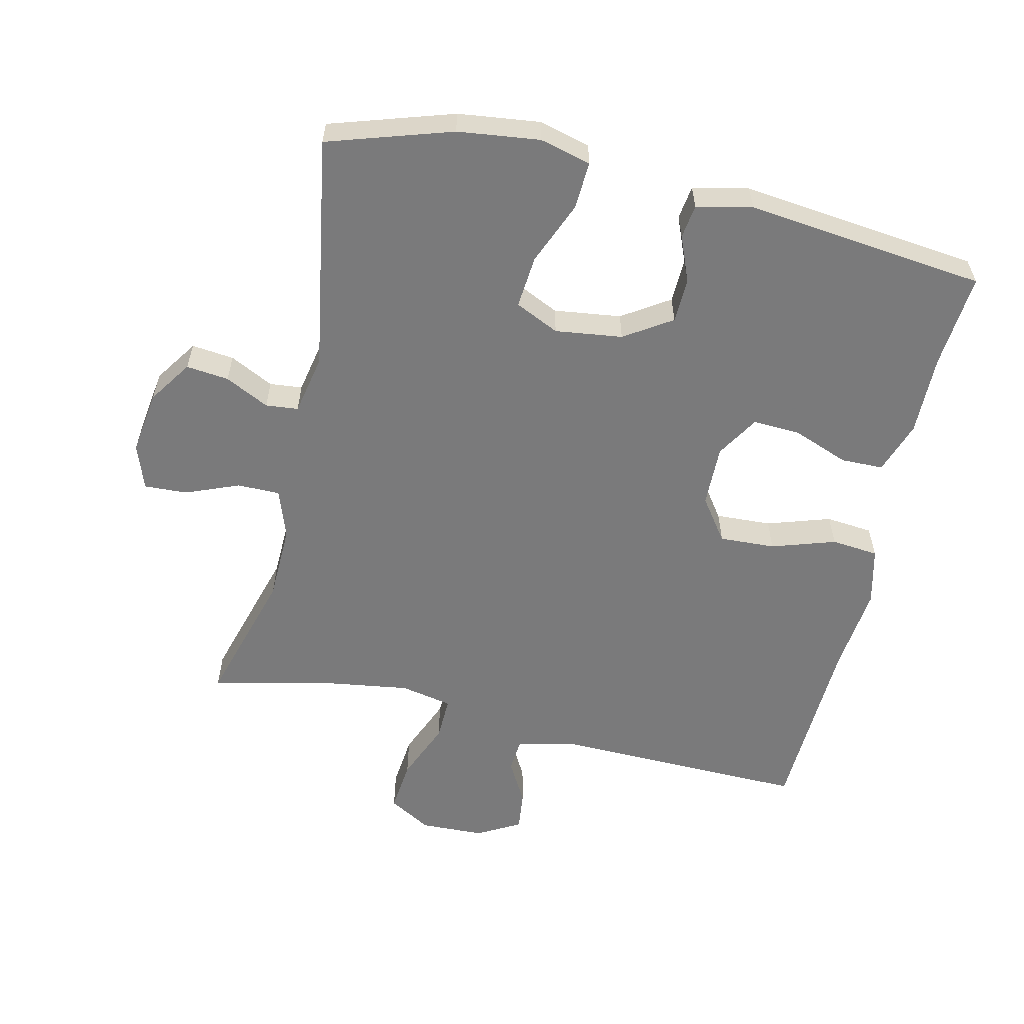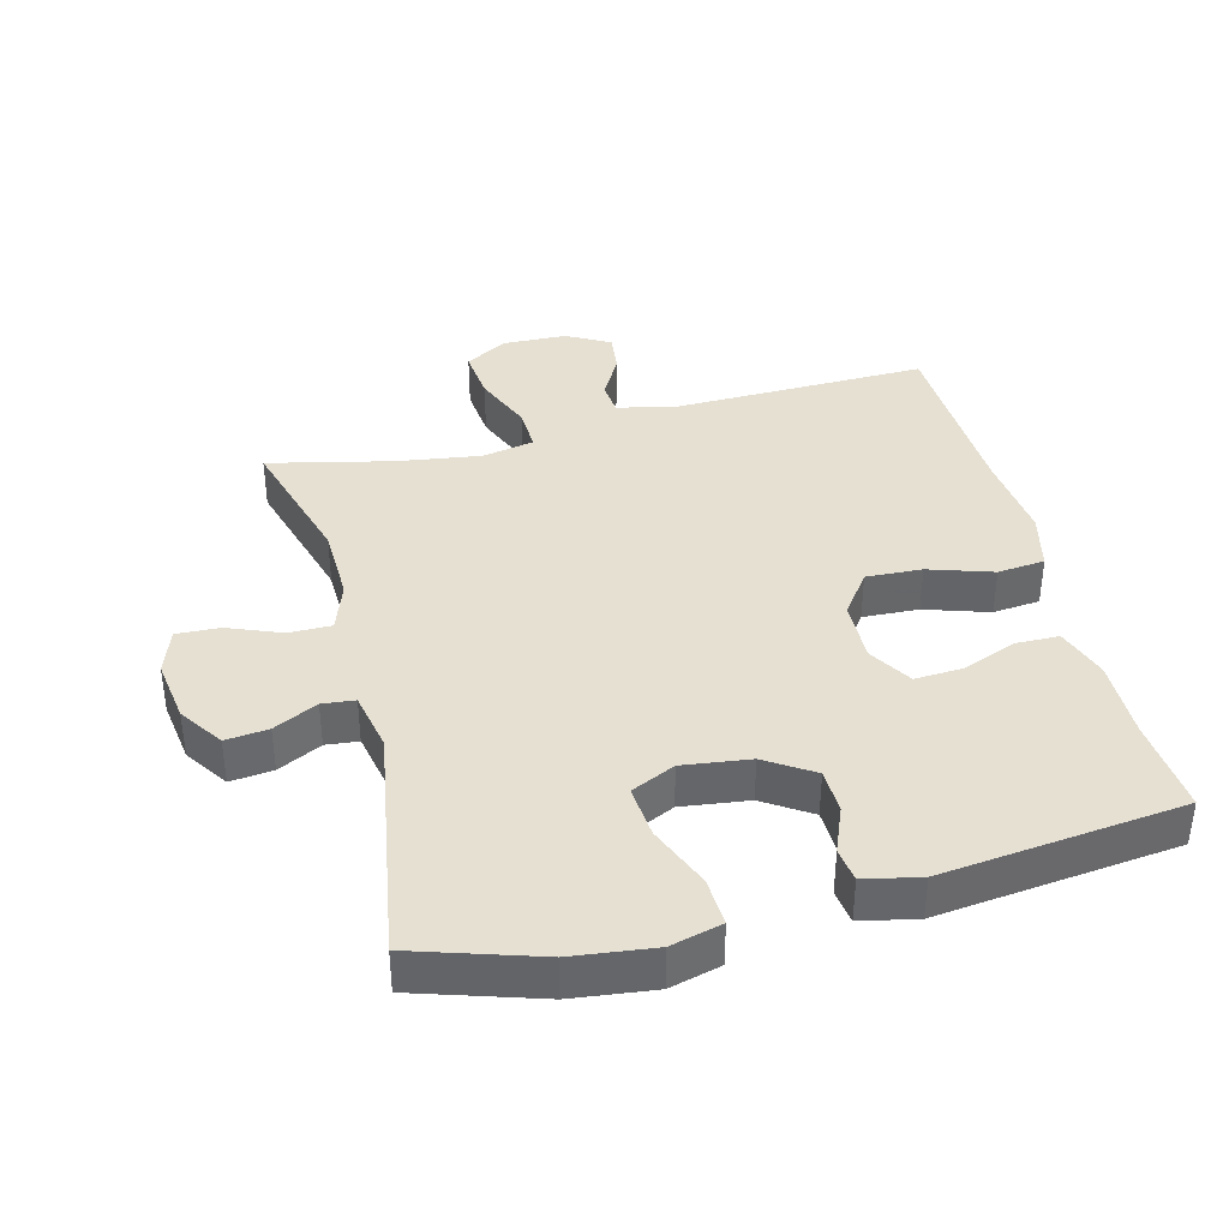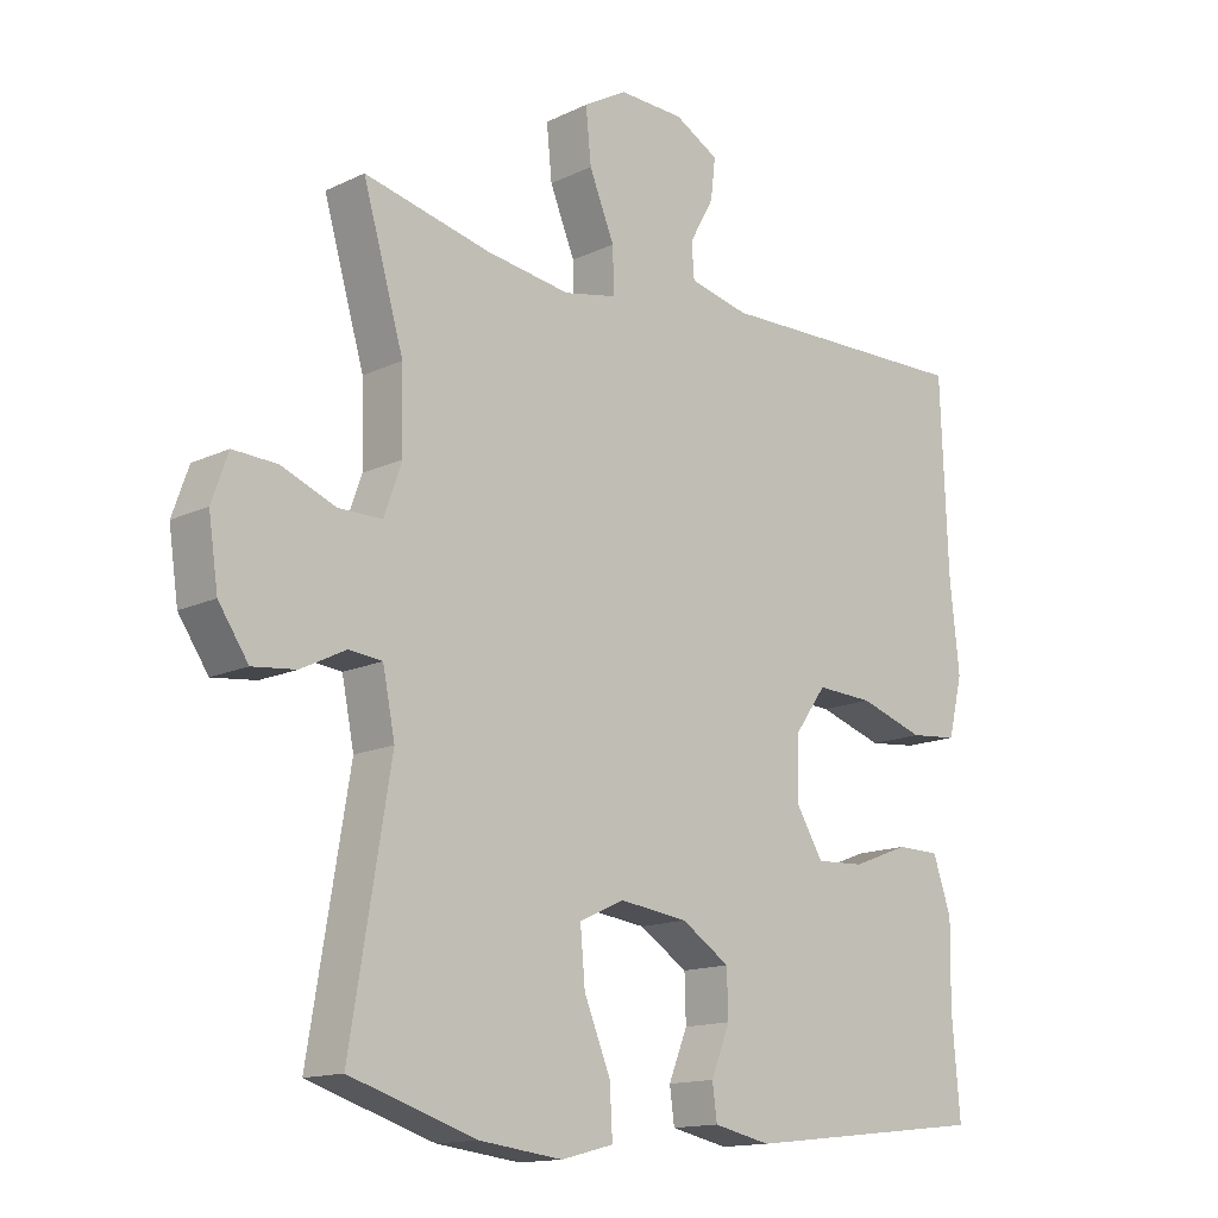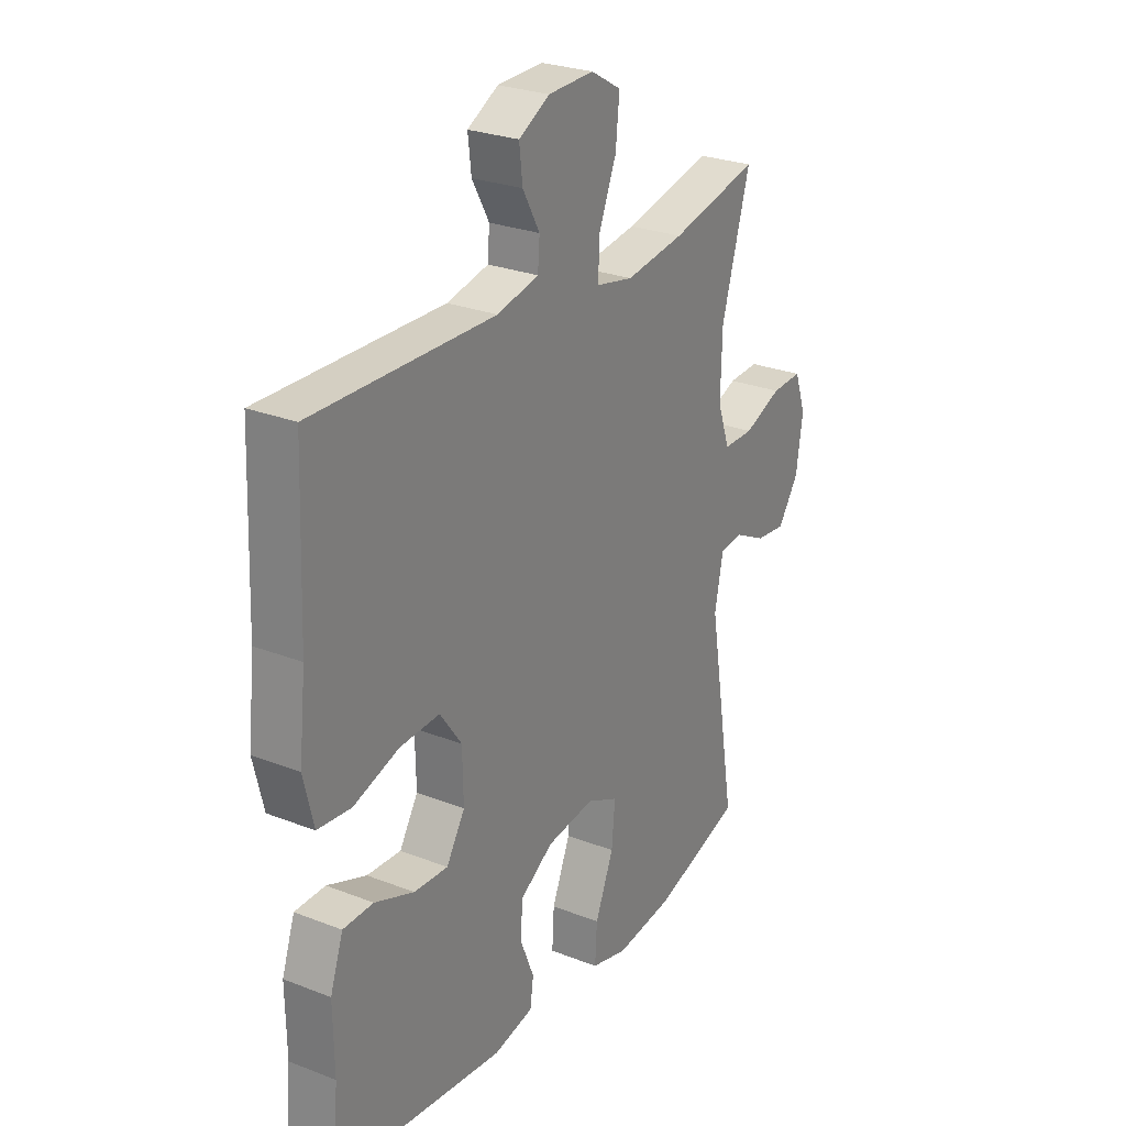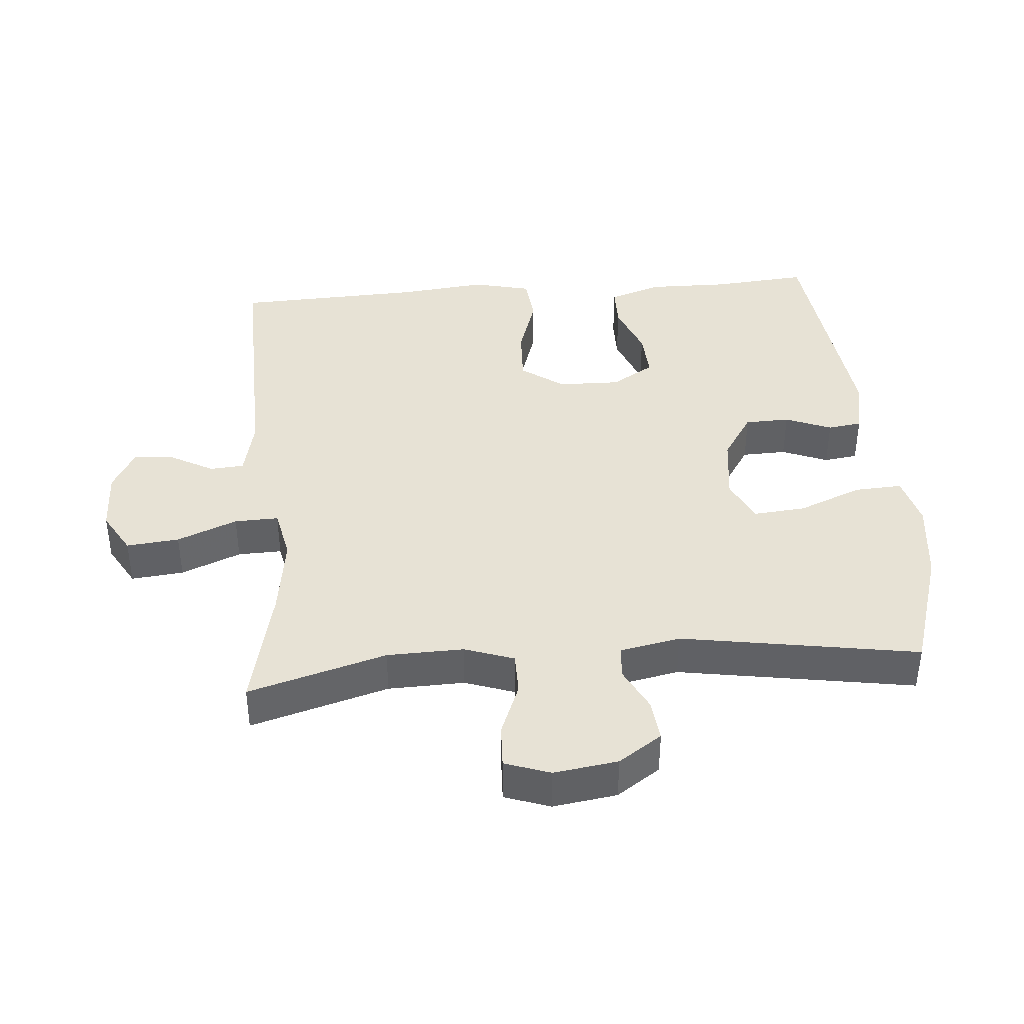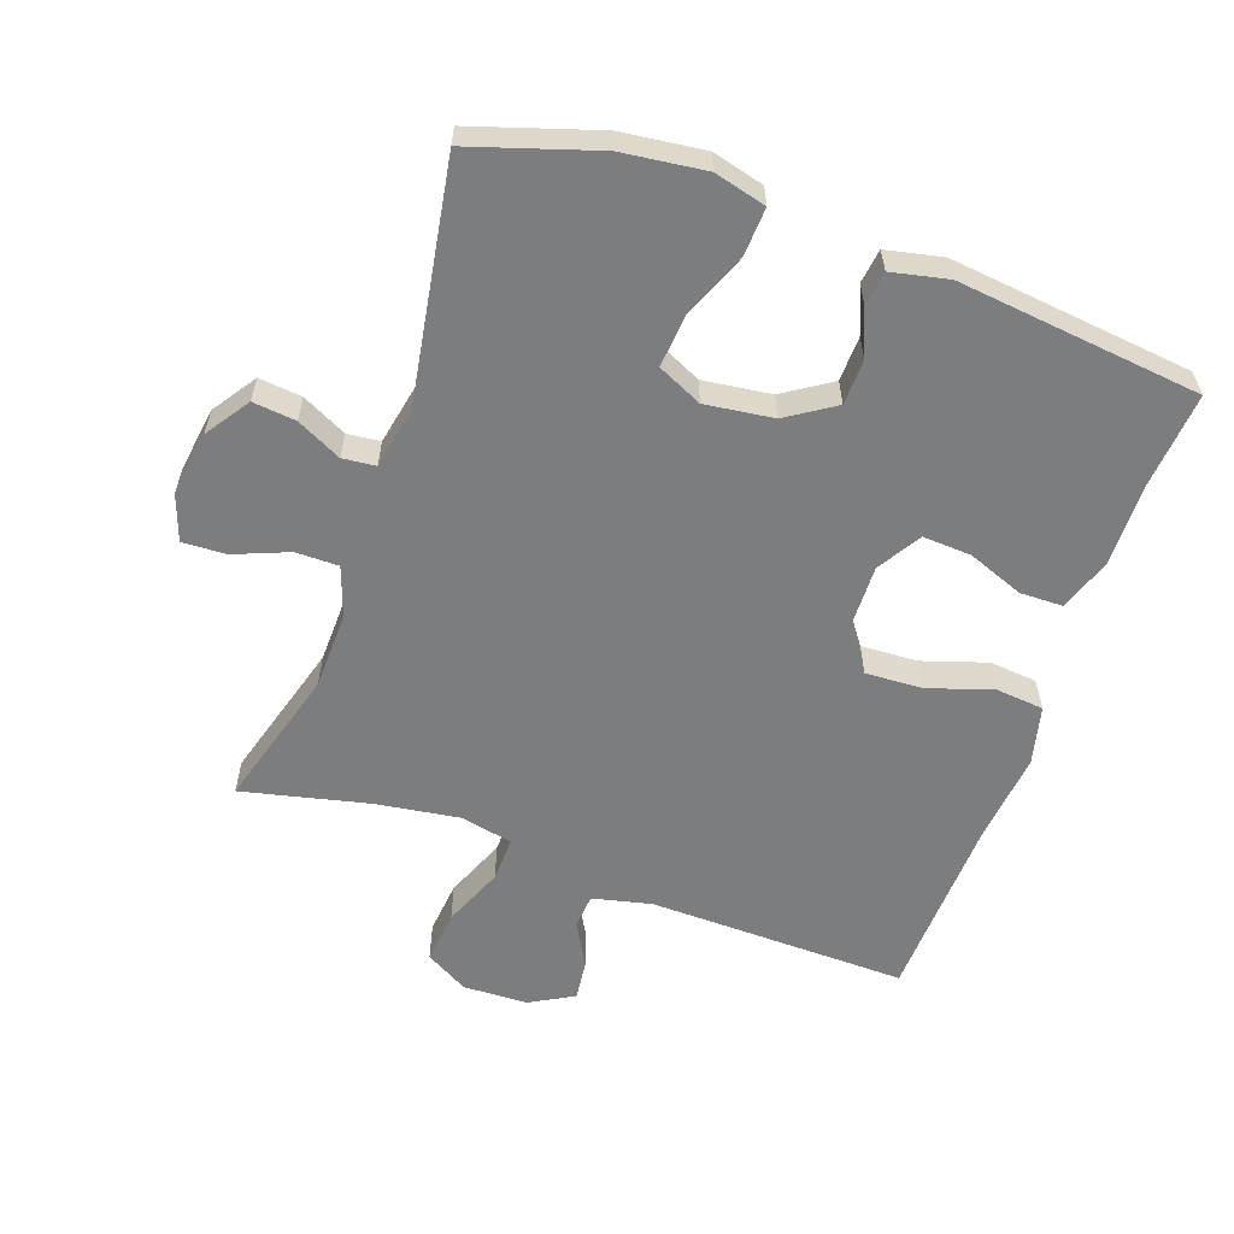
<metadata>
{"format":"obj","ext":"obj","renderer":"f3d","projection":"perspective","resolution":1024,"background":"white","views":[{"elev":-58.1,"azim":167.1,"up":"+Y"},{"elev":38.5,"azim":165.6,"up":"+Y"},{"elev":-14.4,"azim":136.0,"up":"+Z"},{"elev":26.6,"azim":-58.5,"up":"+Z"},{"elev":40.1,"azim":85.2,"up":"+Y"},{"elev":-59.0,"azim":160.6,"up":"+Y"}]}
</metadata>
<code>
v 0.5 0.07 -0.5
v 0.314 0.07 -0.559
v 0.191 0.07 -0.574
v 0.114 0.07 -0.554
v 0.118 0.07 -0.482
v 0.157 0.07 -0.387
v 0.164 0.07 -0.308
v 0.098 0.07 -0.277
v -0.003 0.07 -0.29
v -0.074 0.07 -0.336
v -0.076 0.07 -0.403
v -0.048 0.07 -0.472
v -0.055 0.07 -0.523
v -0.139 0.07 -0.541
v -0.5 0.07 -0.5
v -0.488 0.07 -0.357
v -0.49 0.07 -0.236
v -0.463 0.07 -0.157
v -0.399 0.07 -0.156
v -0.316 0.07 -0.188
v -0.244 0.07 -0.192
v -0.205 0.07 -0.128
v -0.207 0.07 -0.035
v -0.253 0.07 0.029
v -0.337 0.07 0.025
v -0.433 0.07 -0.006
v -0.504 0.07 0.001
v -0.525 0.07 0.088
v -0.511 0.07 0.22
v -0.5 0.07 0.5
v -0.116 0.07 0.492
v -0.028 0.07 0.512
v -0.024 0.07 0.563
v -0.06 0.07 0.628
v -0.067 0.07 0.688
v -0.002 0.07 0.724
v 0.094 0.07 0.727
v 0.158 0.07 0.69
v 0.15 0.07 0.611
v 0.113 0.07 0.521
v 0.111 0.07 0.455
v 0.189 0.07 0.439
v 0.313 0.07 0.457
v 0.5 0.07 0.5
v 0.44 0.07 0.293
v 0.437 0.07 0.178
v 0.463 0.07 0.104
v 0.527 0.07 0.104
v 0.607 0.07 0.136
v 0.672 0.07 0.139
v 0.696 0.07 0.071
v 0.682 0.07 -0.025
v 0.638 0.07 -0.09
v 0.574 0.07 -0.083
v 0.508 0.07 -0.05
v 0.459 0.07 -0.055
v 0.441 0.07 -0.145
v 0.5 0 -0.5
v 0.314 0 -0.559
v 0.191 0 -0.574
v 0.114 0 -0.554
v 0.118 0 -0.482
v 0.157 0 -0.387
v 0.164 0 -0.308
v 0.098 0 -0.277
v -0.003 0 -0.29
v -0.074 0 -0.336
v -0.076 0 -0.403
v -0.048 0 -0.472
v -0.055 0 -0.523
v -0.139 0 -0.541
v -0.5 0 -0.5
v -0.488 0 -0.357
v -0.49 0 -0.236
v -0.463 0 -0.157
v -0.399 0 -0.156
v -0.316 0 -0.188
v -0.244 0 -0.192
v -0.205 0 -0.128
v -0.207 0 -0.035
v -0.253 0 0.029
v -0.337 0 0.025
v -0.433 0 -0.006
v -0.504 0 0.001
v -0.525 0 0.088
v -0.511 0 0.22
v -0.5 0 0.5
v -0.116 0 0.492
v -0.028 0 0.512
v -0.024 0 0.563
v -0.06 0 0.628
v -0.067 0 0.688
v -0.002 0 0.724
v 0.094 0 0.727
v 0.158 0 0.69
v 0.15 0 0.611
v 0.113 0 0.521
v 0.111 0 0.455
v 0.189 0 0.439
v 0.313 0 0.457
v 0.5 0 0.5
v 0.44 0 0.293
v 0.437 0 0.178
v 0.463 0 0.104
v 0.527 0 0.104
v 0.607 0 0.136
v 0.672 0 0.139
v 0.696 0 0.071
v 0.682 0 -0.025
v 0.638 0 -0.09
v 0.574 0 -0.083
v 0.508 0 -0.05
v 0.459 0 -0.055
v 0.441 0 -0.145
f 52 53 54 55
f 52 55 56
f 51 52 56
f 48 49 50 51
f 47 48 51 56
f 46 47 56 57
f 43 44 45
f 42 43 45 46
f 41 42 46 57
f 37 38 39 40
f 37 40 41
f 36 37 41
f 33 34 35 36
f 32 33 36 41
f 31 32 41 57
f 29 30 31 57
f 25 26 27 28
f 24 25 28 29
f 17 18 19 20
f 16 17 20 21
f 15 16 21
f 14 15 21
f 11 12 13 14
f 10 11 14 21
f 9 10 21 22
f 3 4 5 6
f 3 6 7
f 2 3 7
f 1 2 7
f 24 29 57 1
f 8 9 22 23
f 7 8 23 24
f 1 7 24
f 112 111 110 109
f 113 112 109
f 113 109 108
f 108 107 106 105
f 113 108 105 104
f 114 113 104 103
f 102 101 100
f 103 102 100 99
f 114 103 99 98
f 97 96 95 94
f 98 97 94
f 98 94 93
f 93 92 91 90
f 98 93 90 89
f 114 98 89 88
f 114 88 87 86
f 85 84 83 82
f 86 85 82 81
f 77 76 75 74
f 78 77 74 73
f 78 73 72
f 78 72 71
f 71 70 69 68
f 78 71 68 67
f 79 78 67 66
f 63 62 61 60
f 64 63 60
f 64 60 59
f 64 59 58
f 58 114 86 81
f 80 79 66 65
f 81 80 65 64
f 81 64 58
f 1 58 59 2
f 2 59 60 3
f 3 60 61 4
f 4 61 62 5
f 5 62 63 6
f 6 63 64 7
f 7 64 65 8
f 8 65 66 9
f 9 66 67 10
f 10 67 68 11
f 11 68 69 12
f 12 69 70 13
f 13 70 71 14
f 14 71 72 15
f 15 72 73 16
f 16 73 74 17
f 17 74 75 18
f 18 75 76 19
f 19 76 77 20
f 20 77 78 21
f 21 78 79 22
f 22 79 80 23
f 23 80 81 24
f 24 81 82 25
f 25 82 83 26
f 26 83 84 27
f 27 84 85 28
f 28 85 86 29
f 29 86 87 30
f 30 87 88 31
f 31 88 89 32
f 32 89 90 33
f 33 90 91 34
f 34 91 92 35
f 35 92 93 36
f 36 93 94 37
f 37 94 95 38
f 38 95 96 39
f 39 96 97 40
f 40 97 98 41
f 41 98 99 42
f 42 99 100 43
f 43 100 101 44
f 44 101 102 45
f 45 102 103 46
f 46 103 104 47
f 47 104 105 48
f 48 105 106 49
f 49 106 107 50
f 50 107 108 51
f 51 108 109 52
f 52 109 110 53
f 53 110 111 54
f 54 111 112 55
f 55 112 113 56
f 56 113 114 57
f 57 114 58 1

</code>
